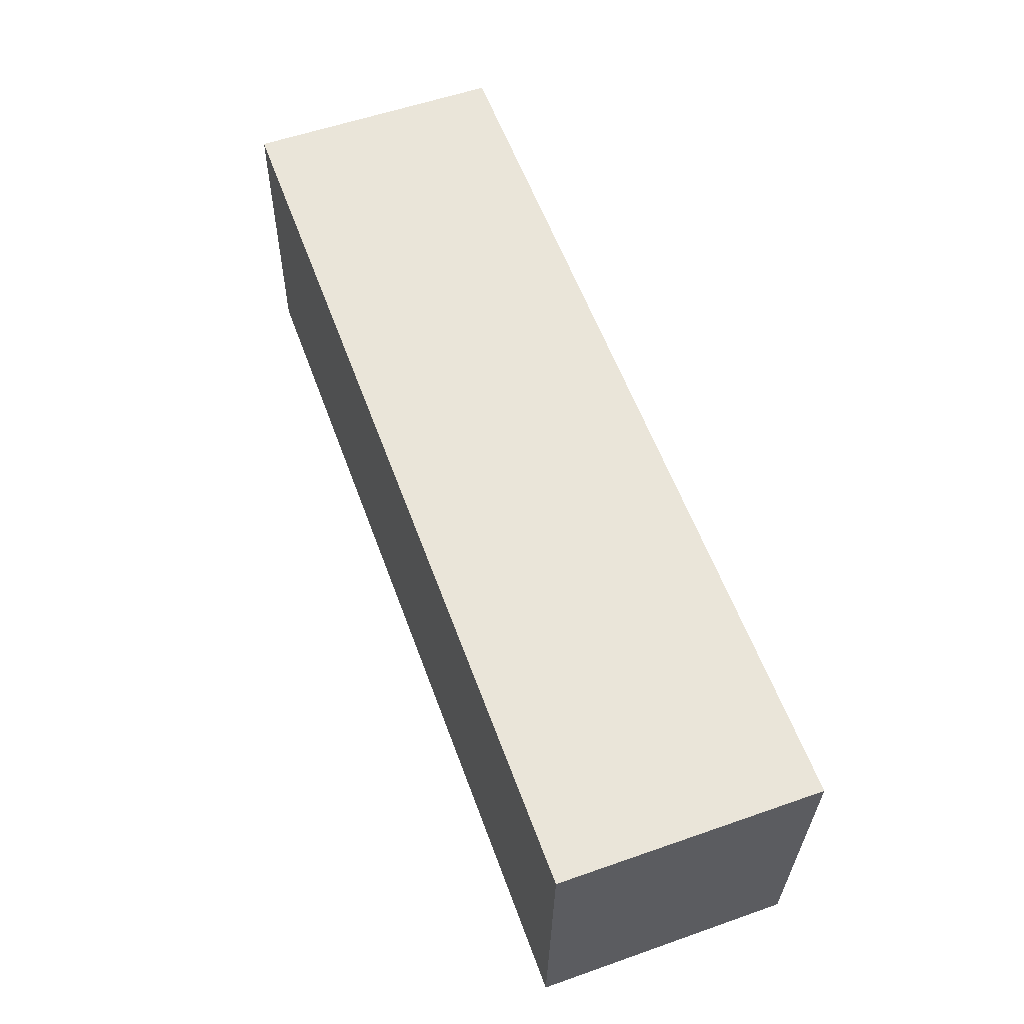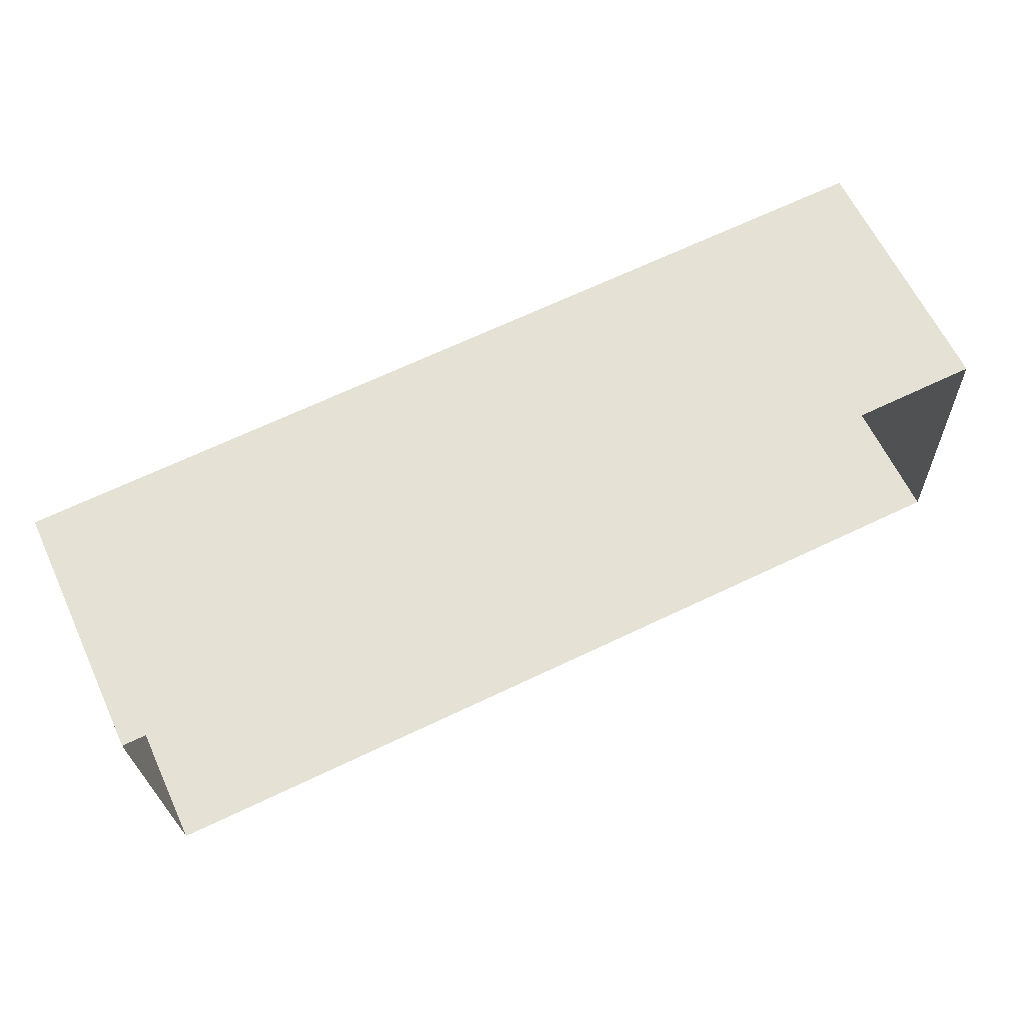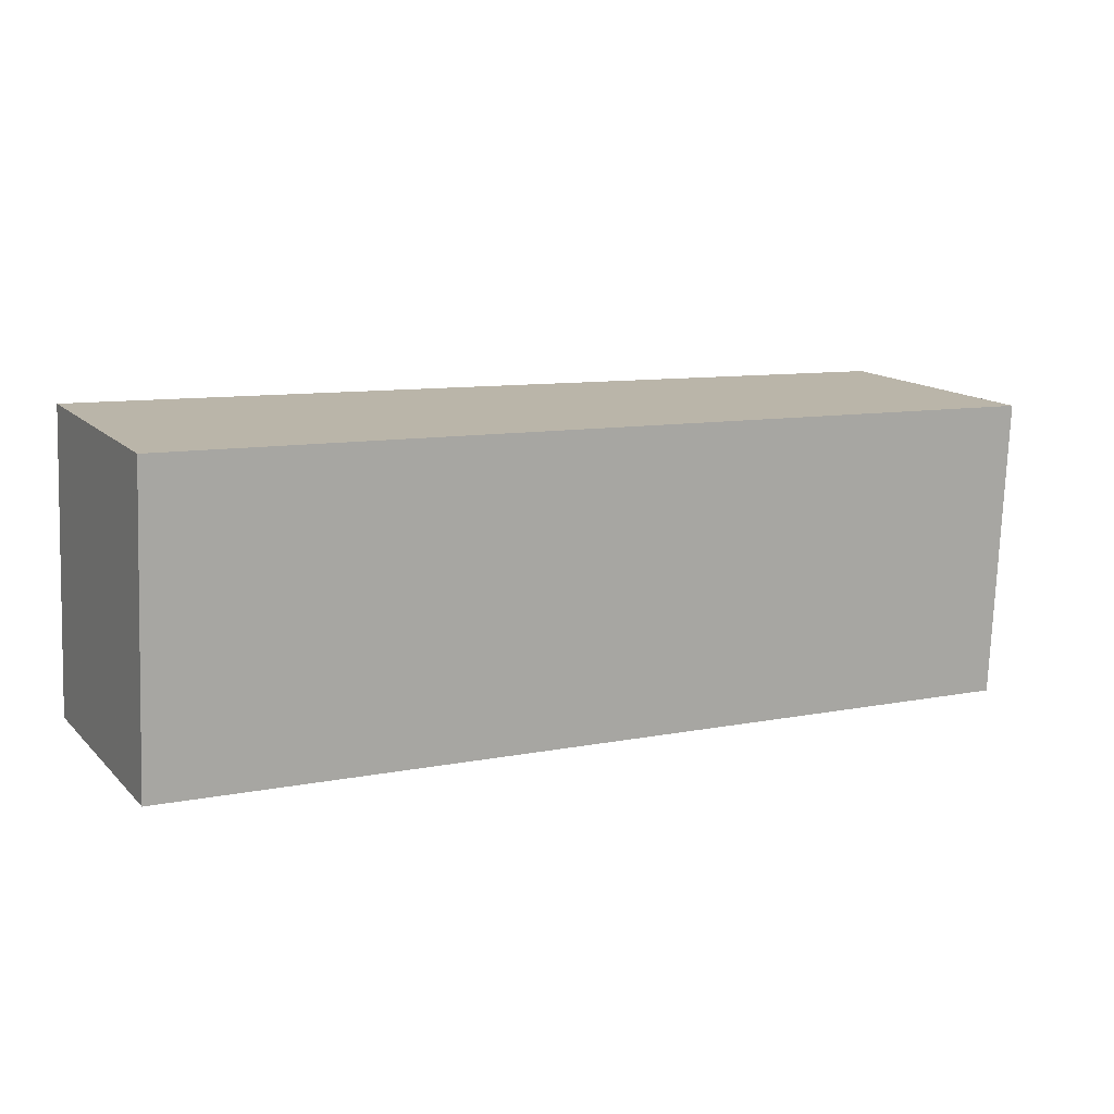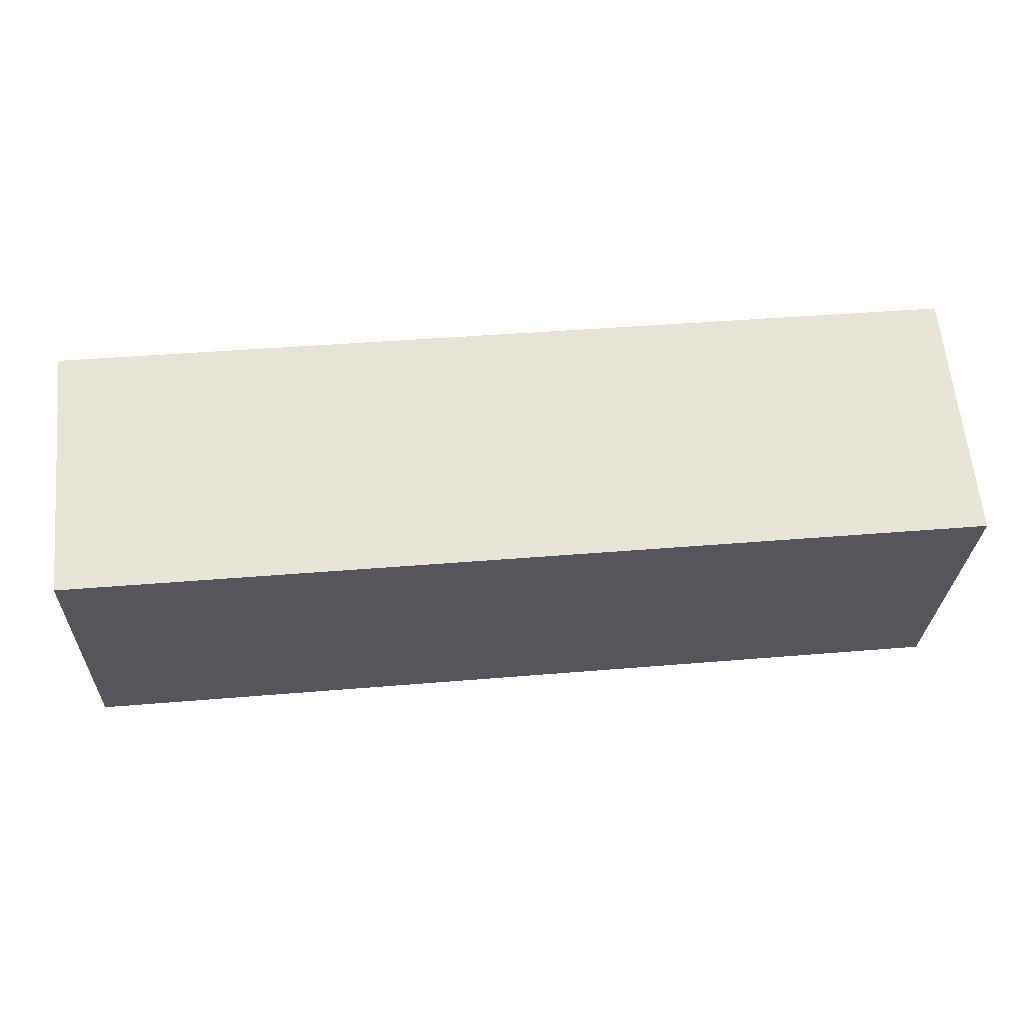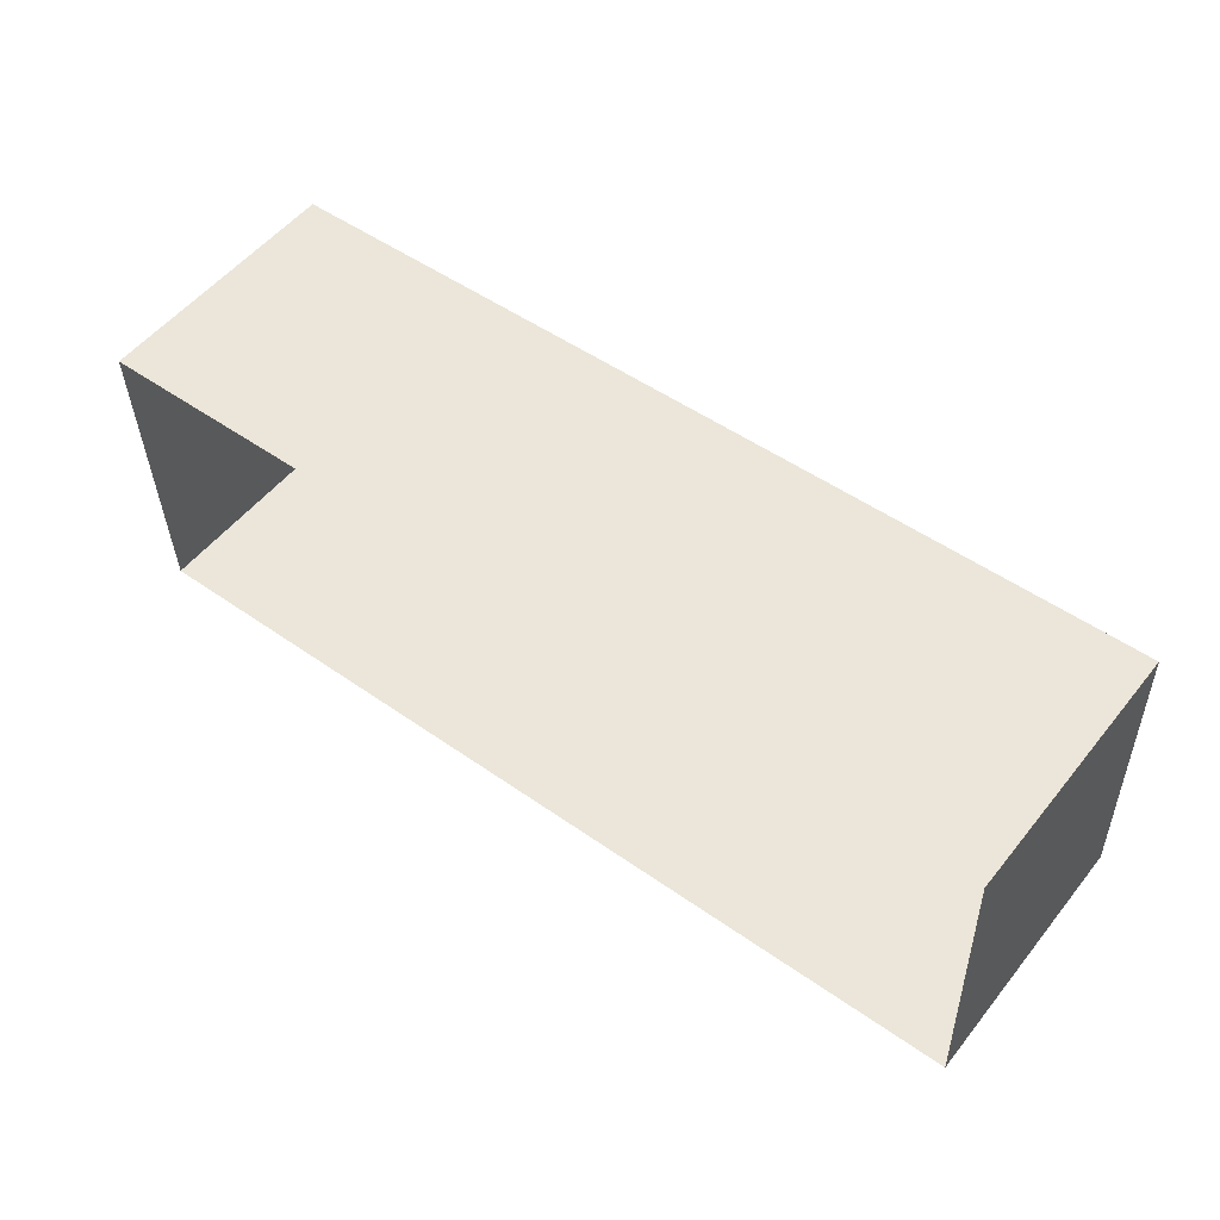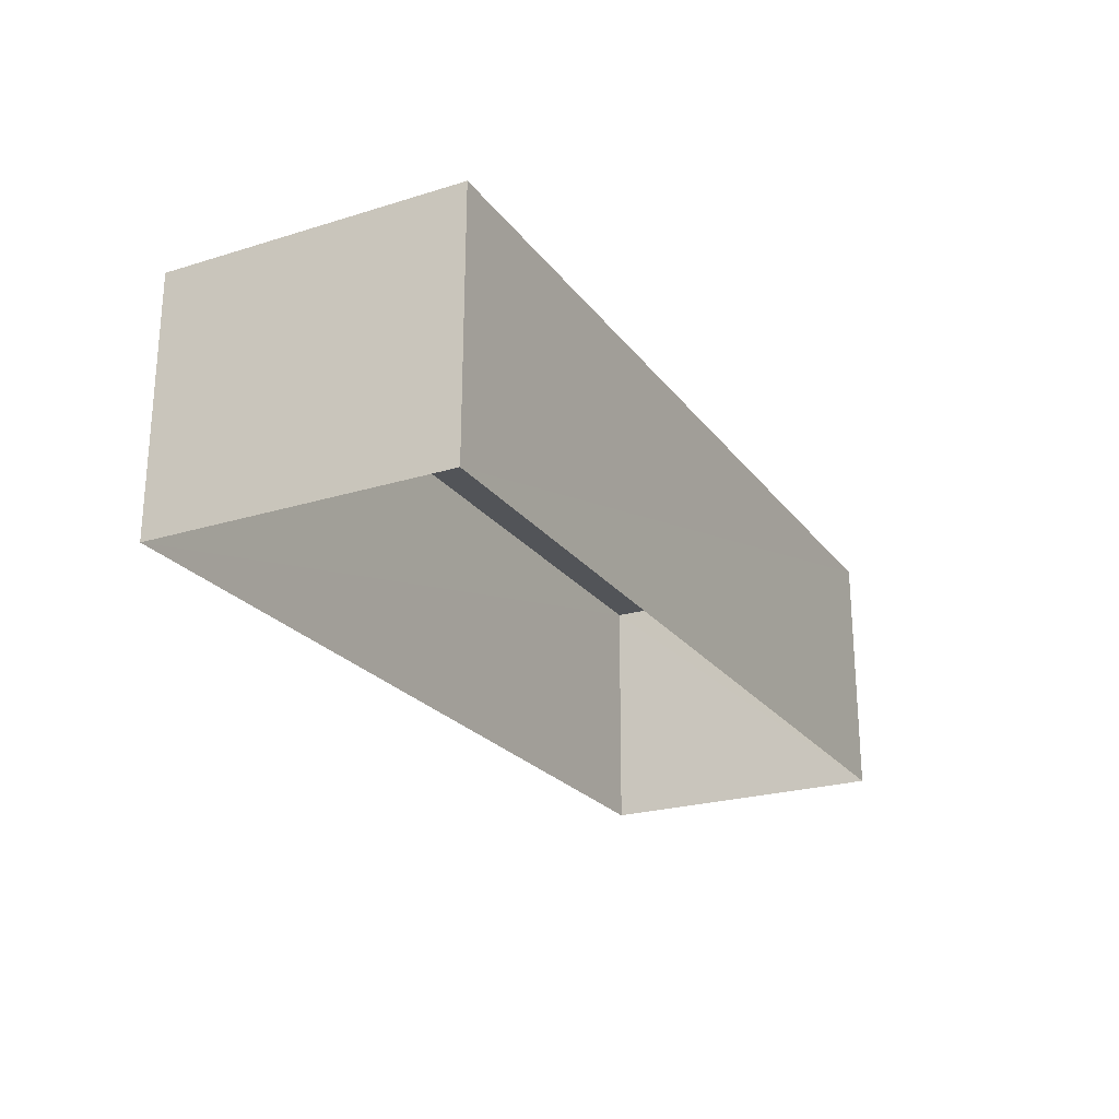
<metadata>
{"format":"obj","ext":"obj","renderer":"f3d","projection":"perspective","resolution":1024,"background":"white","views":[{"elev":56.4,"azim":69.8,"up":"+Y"},{"elev":62.8,"azim":154.8,"up":"+Y"},{"elev":14.6,"azim":-28.1,"up":"+Y"},{"elev":62.8,"azim":-5.6,"up":"+Y"},{"elev":54.2,"azim":-142.2,"up":"+Y"},{"elev":-23.4,"azim":114.9,"up":"+Z"}]}
</metadata>
<code>
v -3.732e+05 -1.057e+05 21.2
v -3.732e+05 -1.057e+05 21.2
v -3.732e+05 -1.057e+05 21.2
v -3.732e+05 -1.057e+05 21.2
v -3.732e+05 -1.057e+05 24.5
v -3.732e+05 -1.057e+05 24.5
v -3.732e+05 -1.057e+05 24.5
v -3.732e+05 -1.057e+05 24.5
f 1 2 3
f 1 4 2
f 5 6 7
f 5 8 6
f 6 1 3
f 7 6 3
f 5 3 2
f 5 7 3
f 8 2 4
f 8 5 2
f 8 4 1
f 6 8 1

</code>
